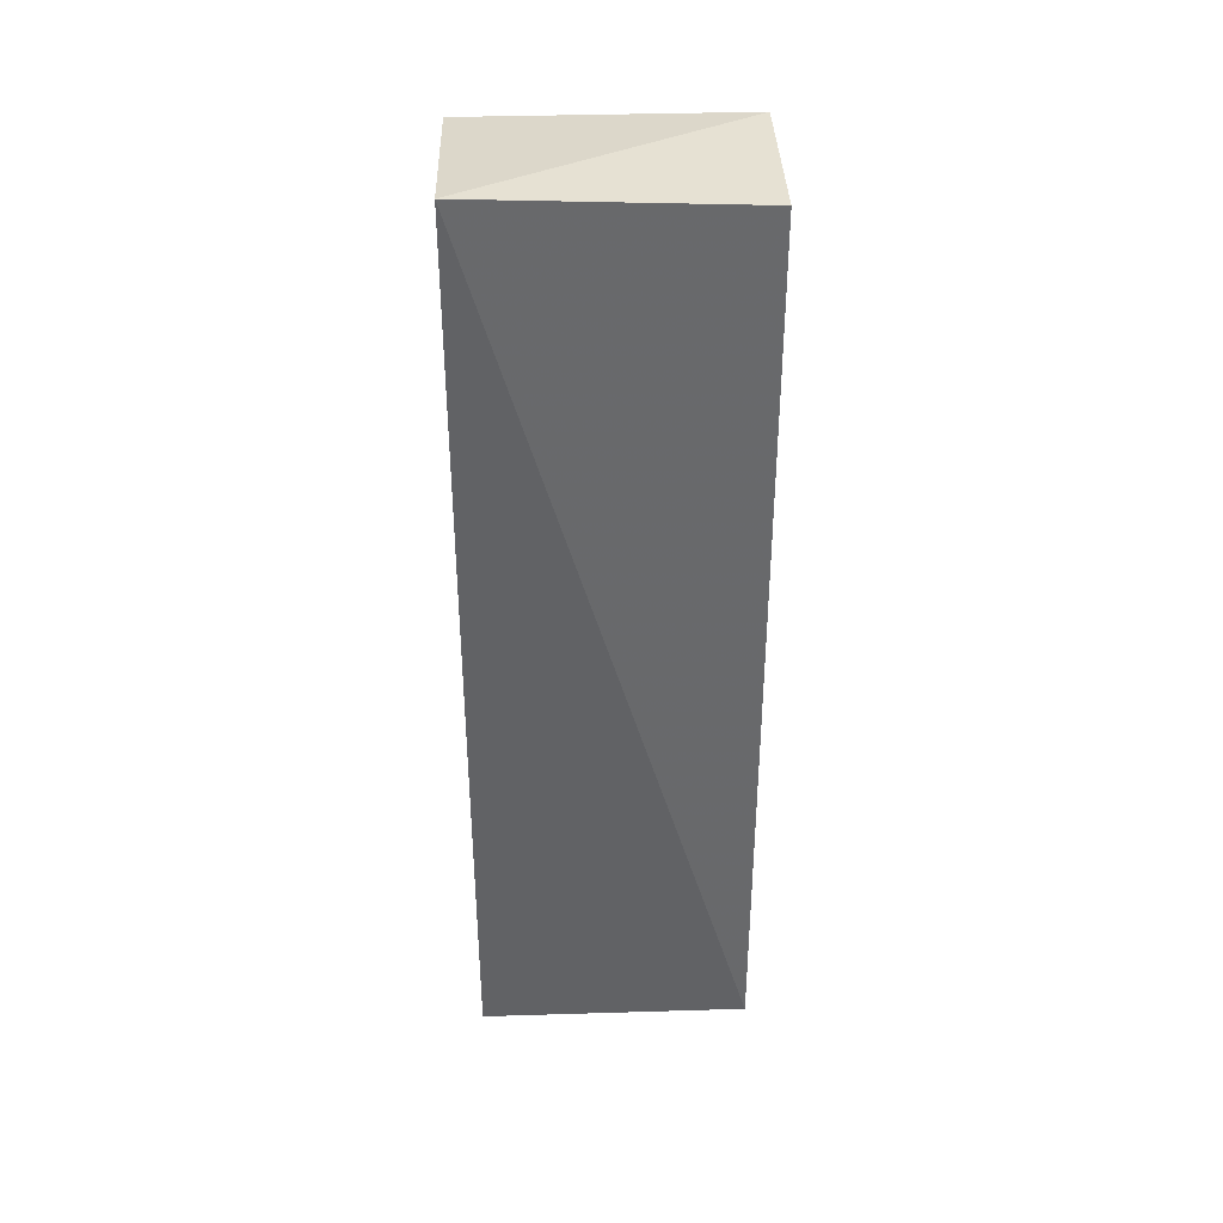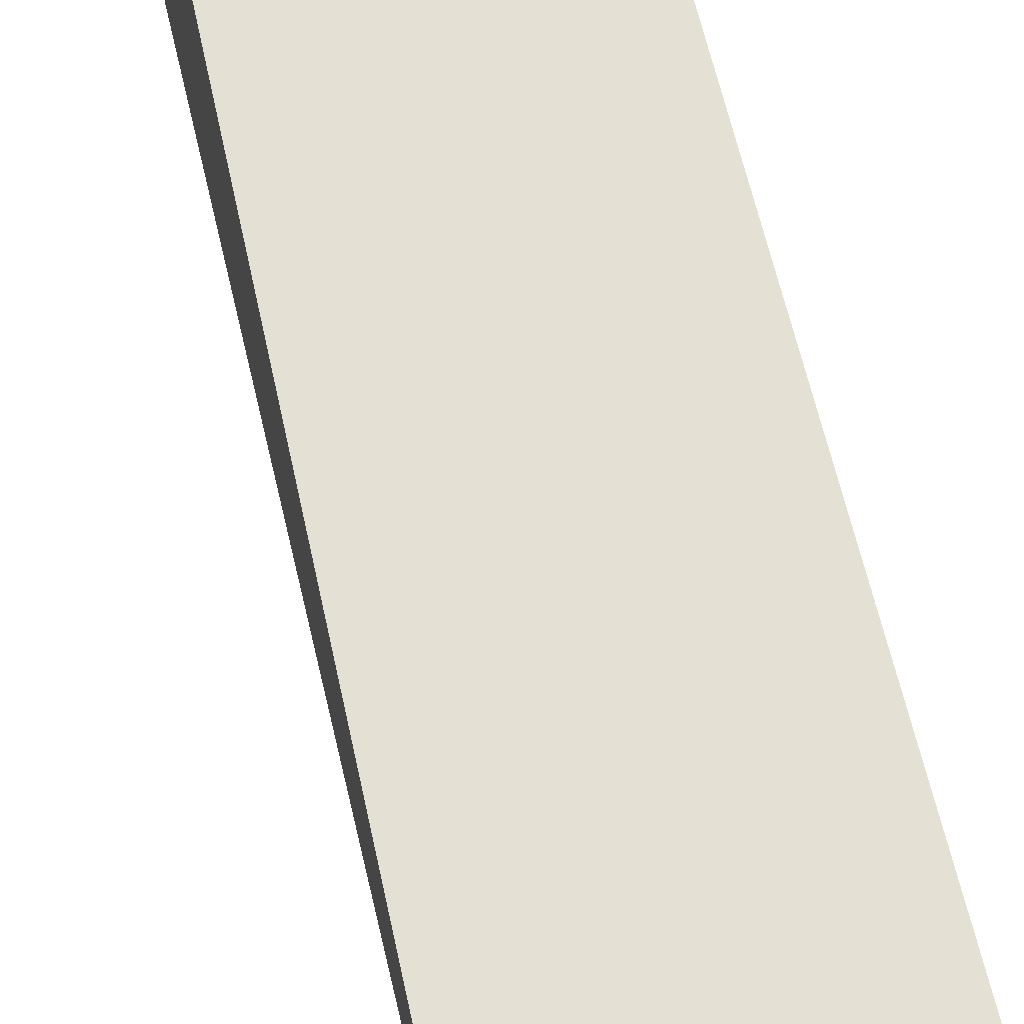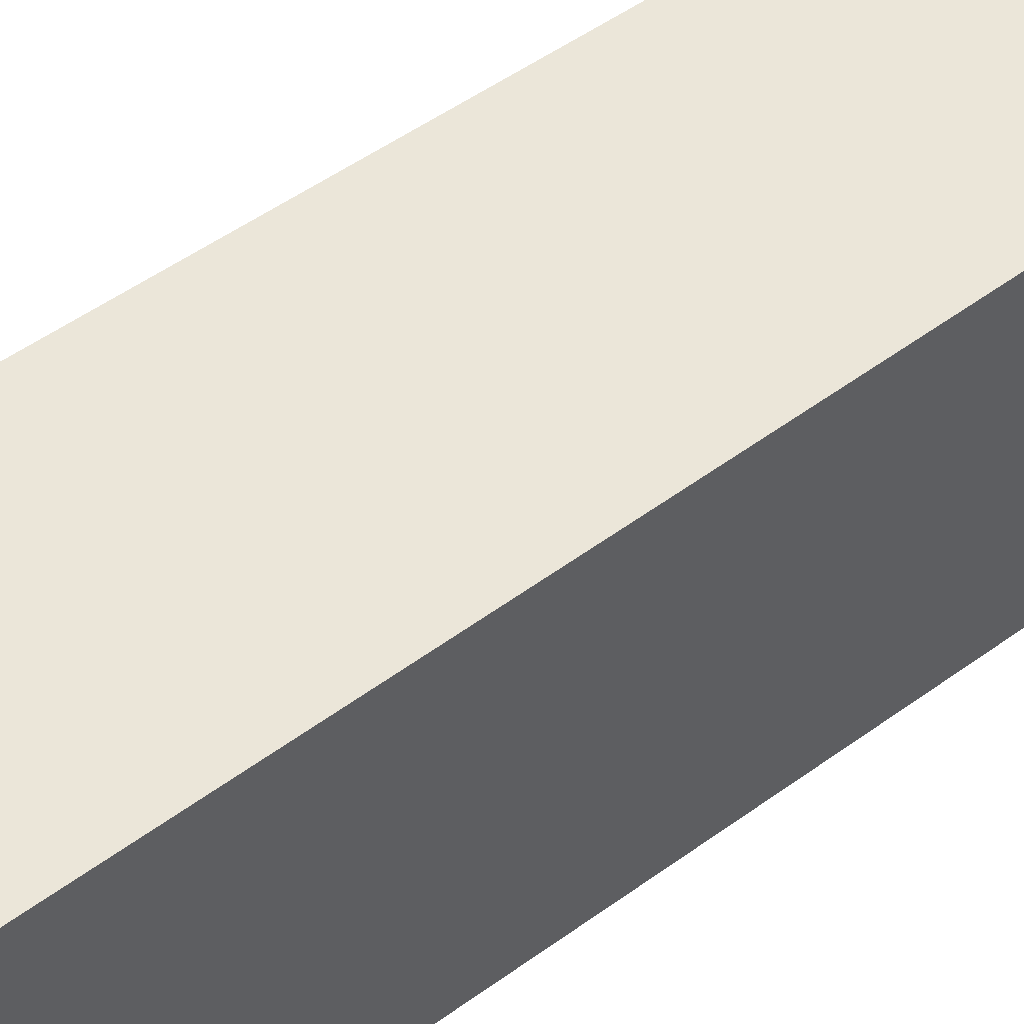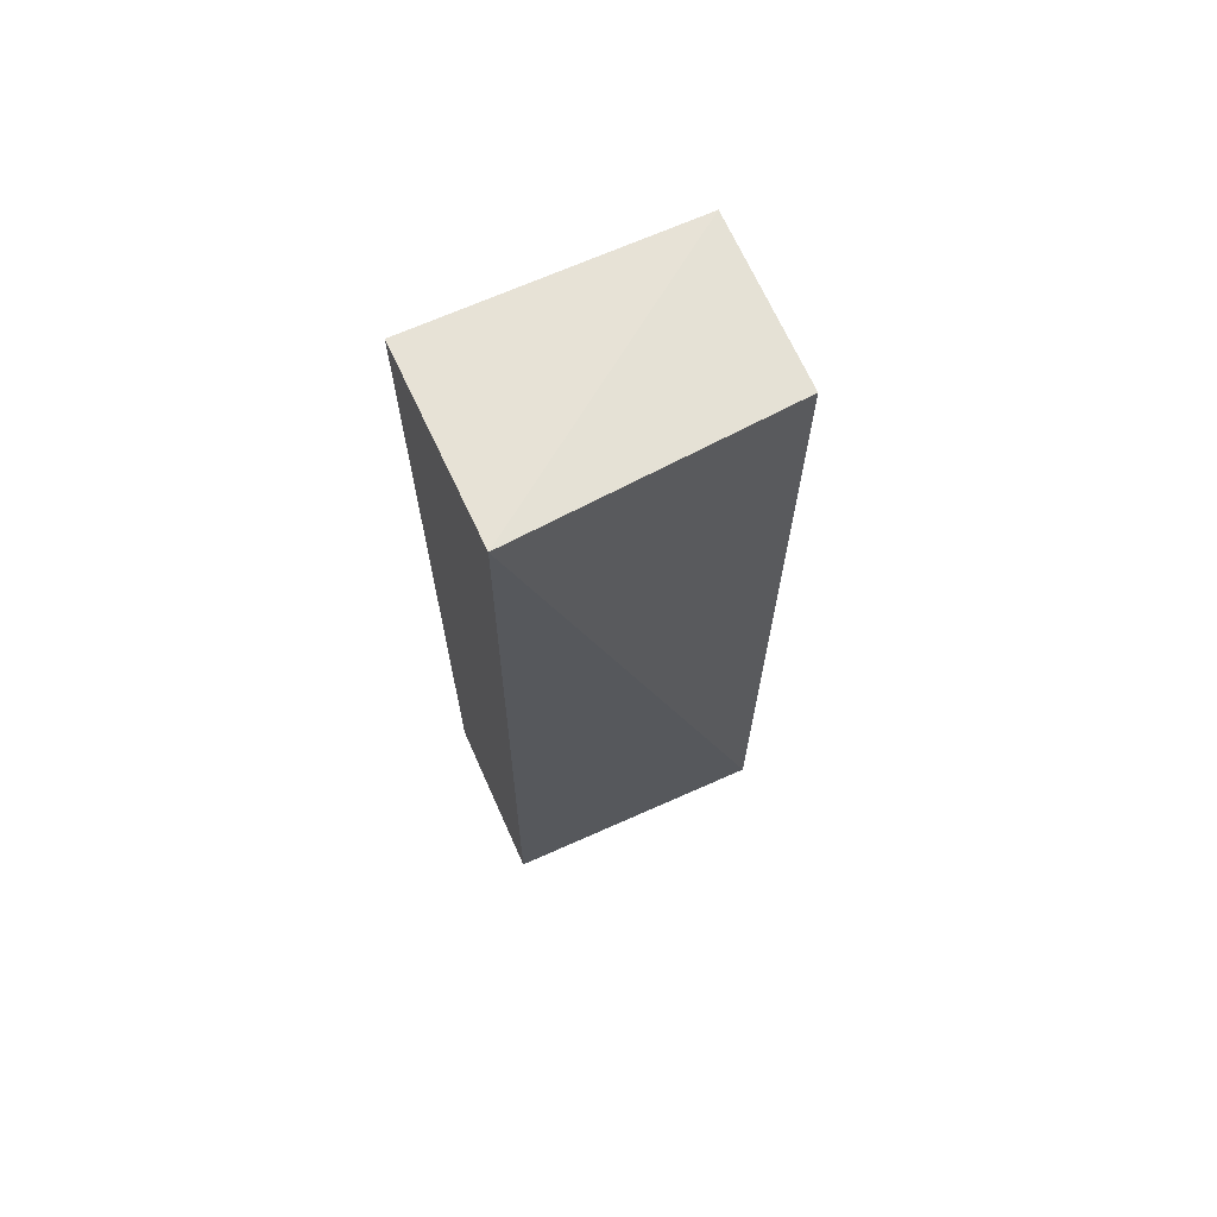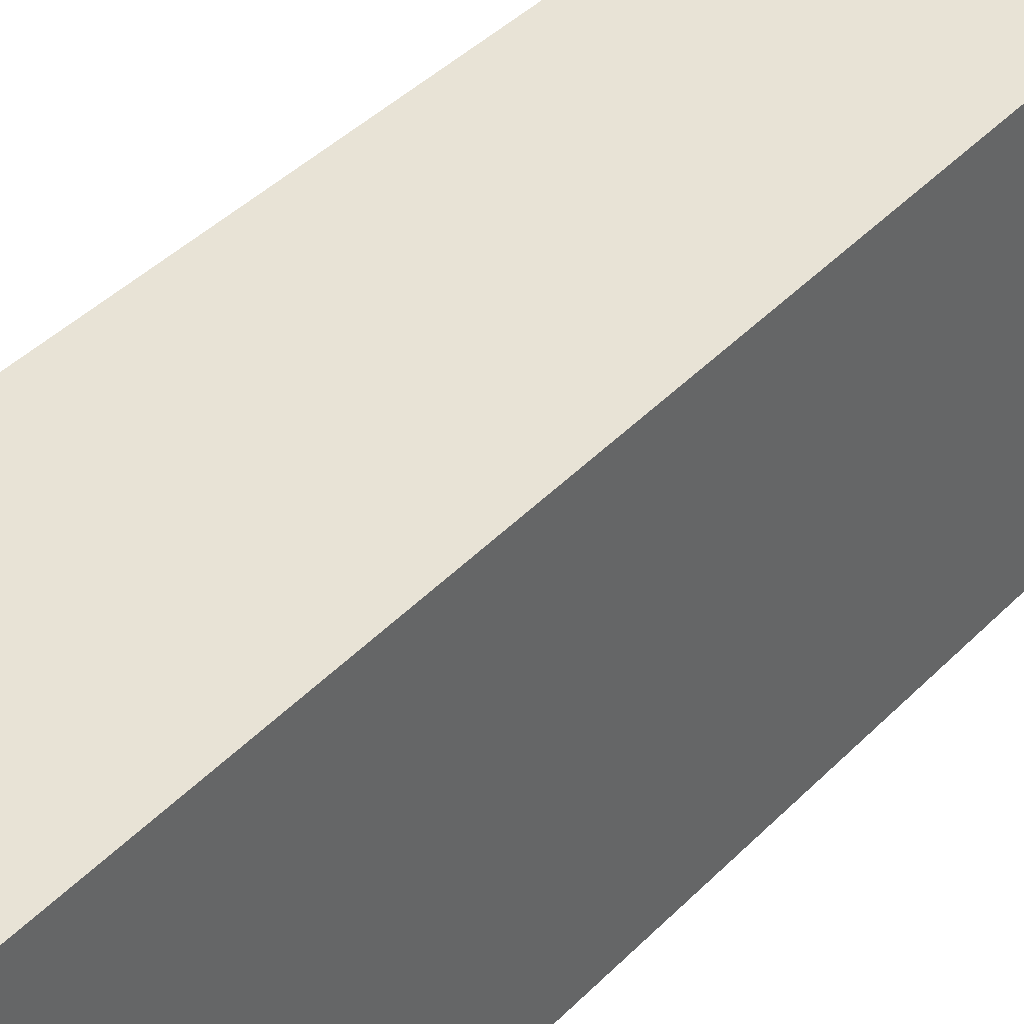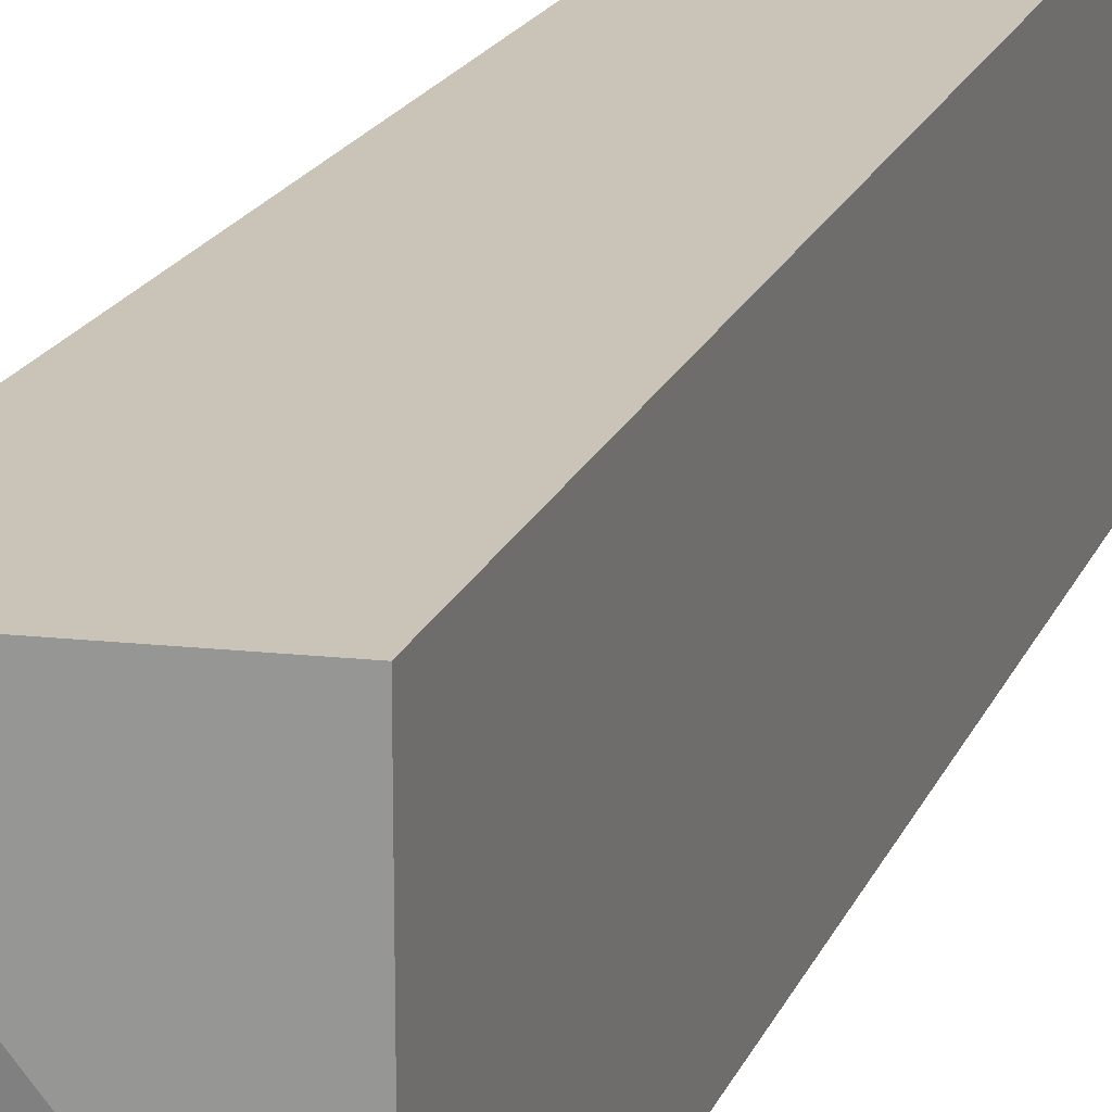
<metadata>
{"format":"obj","ext":"obj","renderer":"f3d","projection":"perspective","resolution":1024,"background":"white","views":[{"elev":37.8,"azim":87.8,"up":"+Y"},{"elev":65.3,"azim":166.2,"up":"+Z"},{"elev":56.7,"azim":-127.2,"up":"+Z"},{"elev":68.2,"azim":65.9,"up":"+Y"},{"elev":41.8,"azim":-140.9,"up":"+Z"},{"elev":20.0,"azim":-161.9,"up":"+Z"}]}
</metadata>
<code>
v 0.2645 -0.08391 0.1322
v 0.2578 -0.3006 0.1322
v 0.2578 -0.3006 0.06978
v 0.2186 -0.08979 0.06978
v 0.2186 -0.08979 0.1322
v 0.2578 -0.08979 0.06978
v 0.2186 -0.3006 0.06978
v 0.2186 -0.3006 0.1322
f 1 2 3
f 5 1 4
f 6 1 3
f 6 4 1
f 7 3 2
f 7 5 4
f 7 6 3
f 7 4 6
f 8 7 2
f 8 5 7
f 8 2 1
f 8 1 5

</code>
